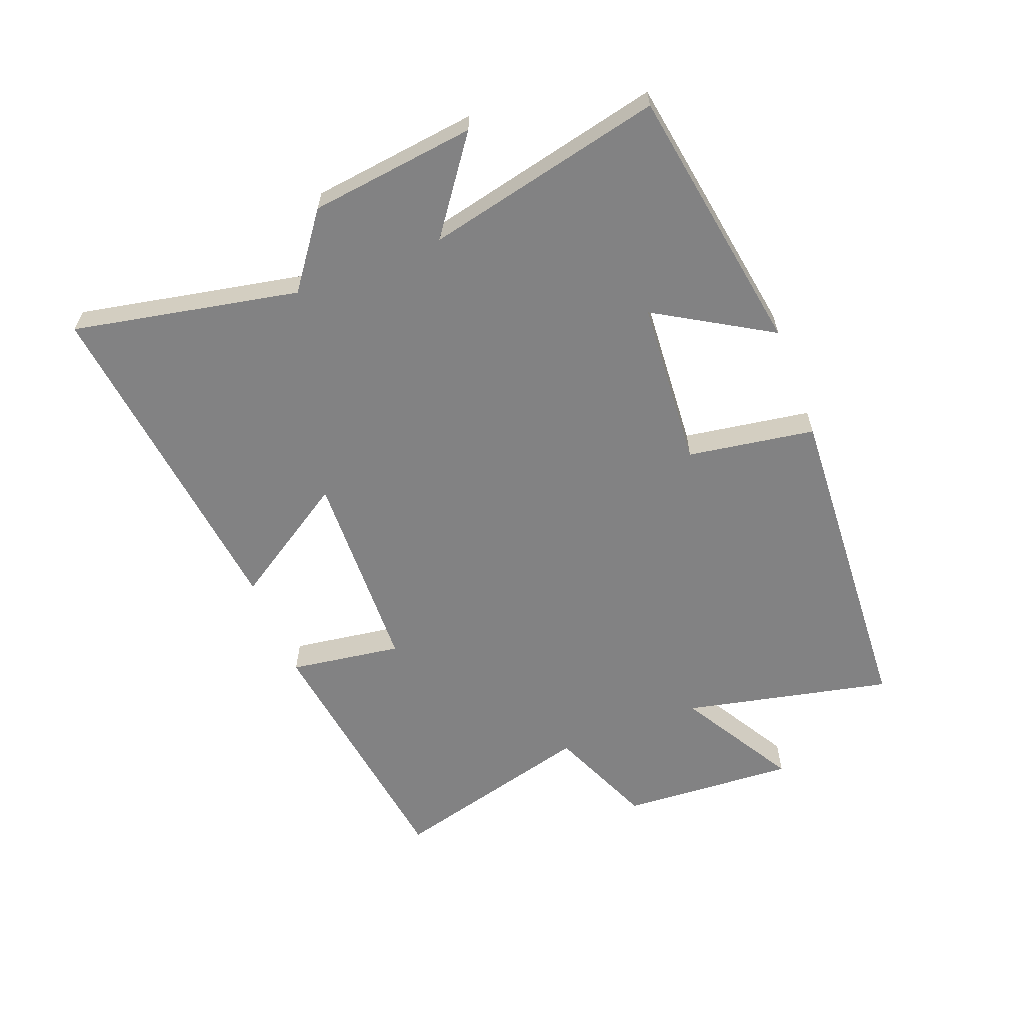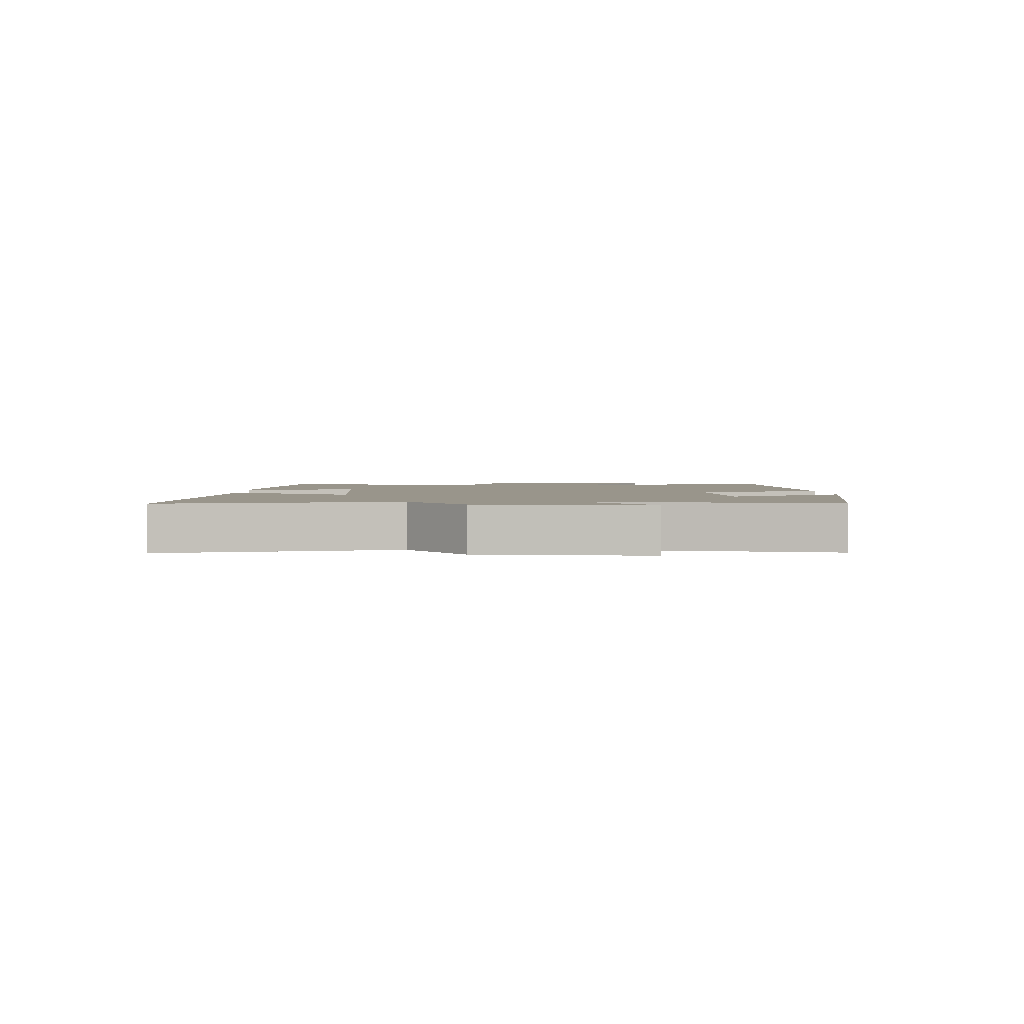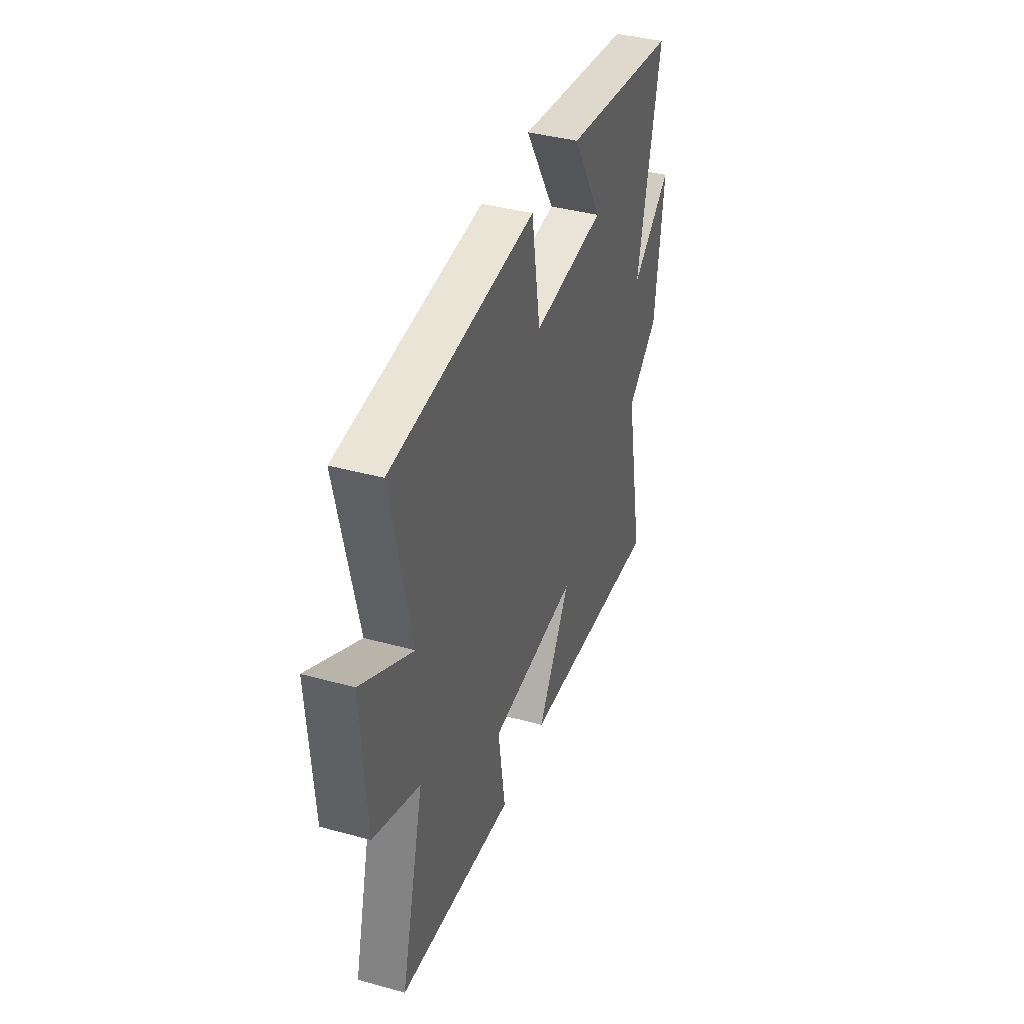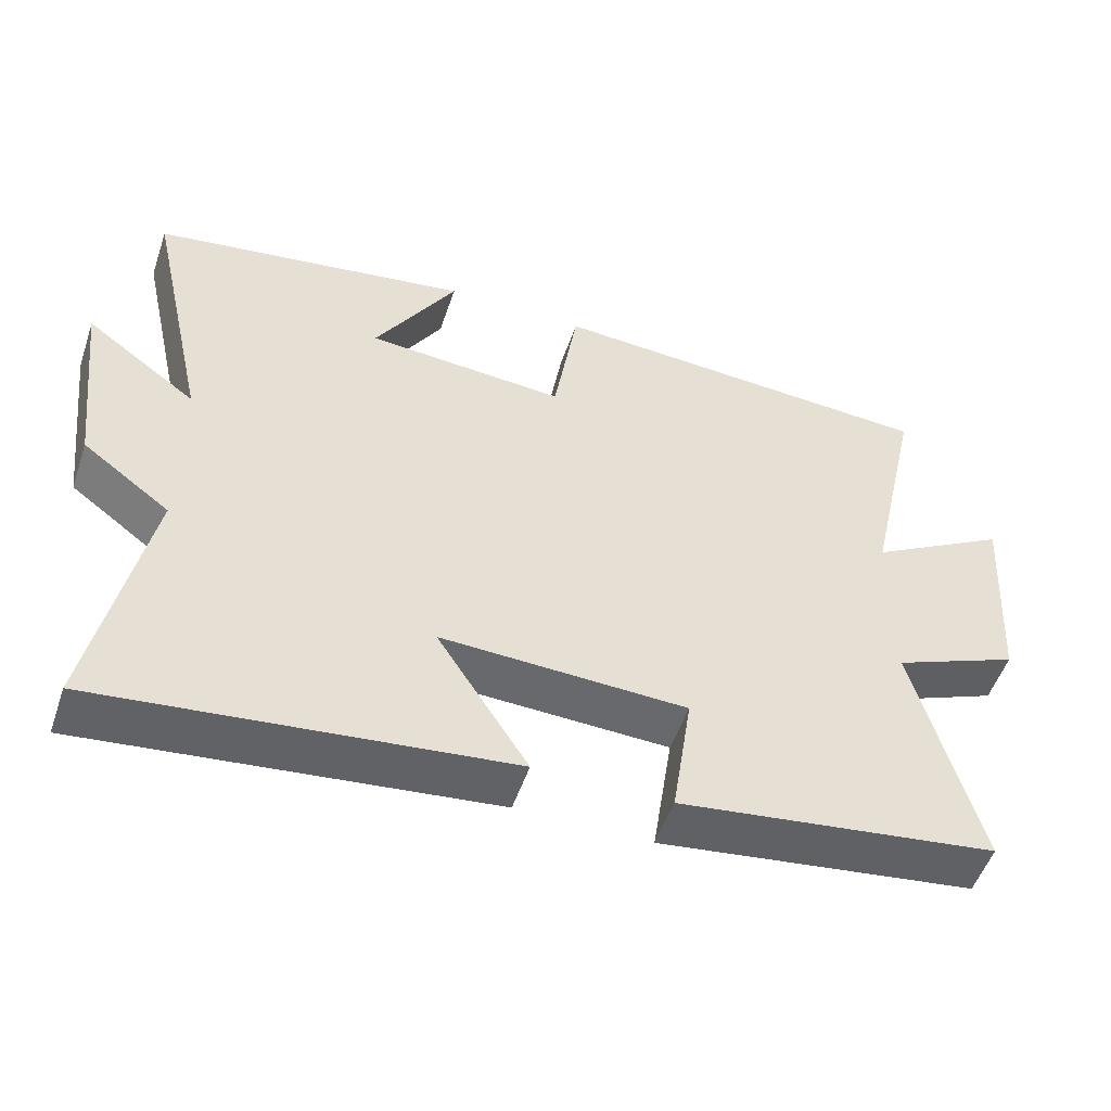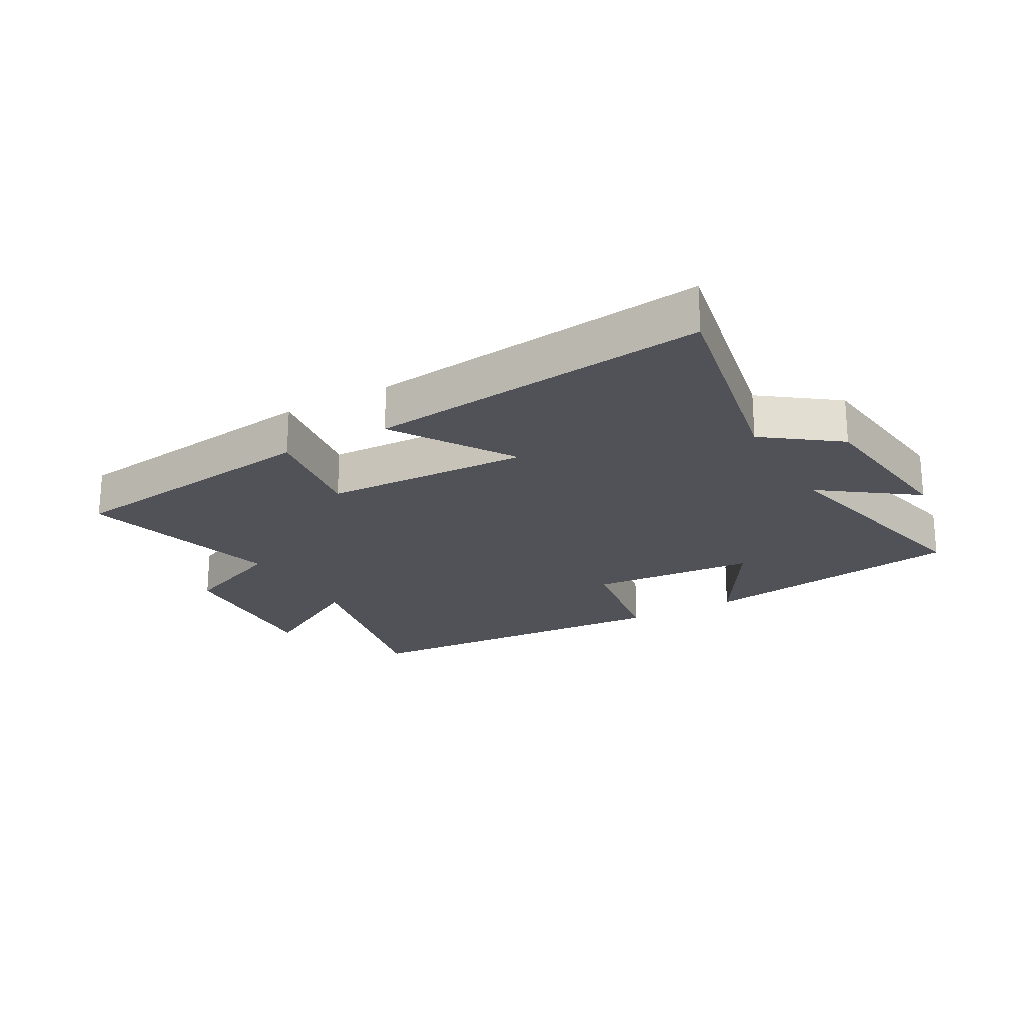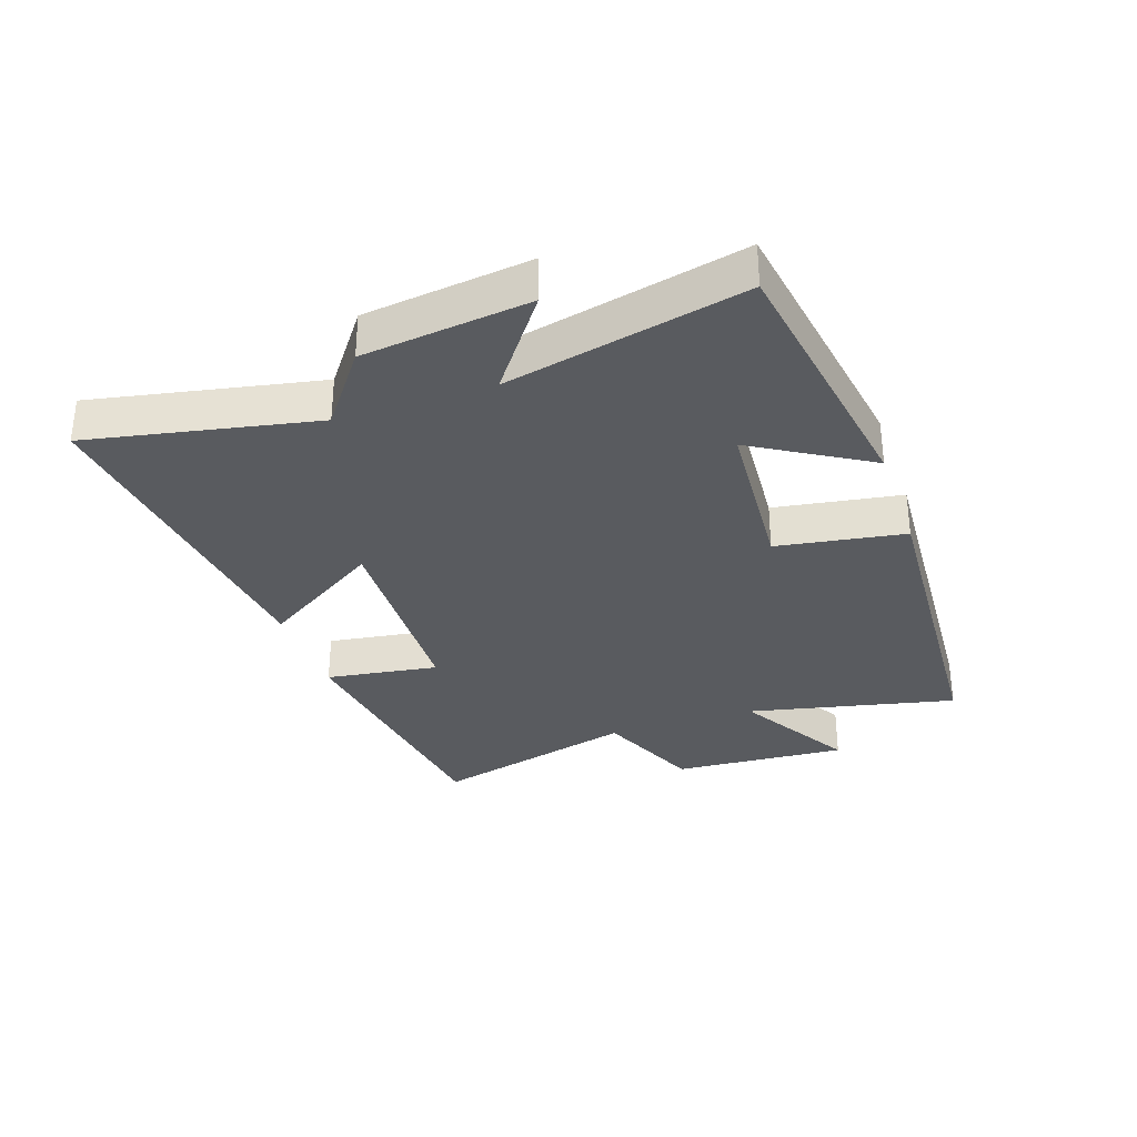
<metadata>
{"format":"obj","ext":"obj","renderer":"f3d","projection":"perspective","resolution":1024,"background":"white","views":[{"elev":-60.8,"azim":-68.7,"up":"+Y"},{"elev":2.2,"azim":-91.5,"up":"+Y"},{"elev":39.9,"azim":108.7,"up":"+Z"},{"elev":-52.3,"azim":-18.7,"up":"+Z"},{"elev":-21.6,"azim":-150.6,"up":"+Y"},{"elev":-32.3,"azim":-71.1,"up":"+Y"}]}
</metadata>
<code>
v 0.587 0.07 -0.442
v 0.158 0.07 -0.5
v 0.185 0.07 -0.319
v -0.147 0.07 -0.307
v -0.024 0.07 -0.5
v -0.573 0.07 -0.562
v -0.5 0.07 -0.198
v -0.618 0.07 -0.11
v -0.65 0.07 0.158
v -0.5 0.07 0.048
v -0.585 0.07 0.431
v -0.152 0.07 0.5
v -0.263 0.07 0.315
v 0.007 0.07 0.295
v 0.04 0.07 0.5
v 0.574 0.07 0.468
v 0.5 0.07 0.133
v 0.689 0.07 0.243
v 0.671 0.07 -0.039
v 0.5 0.07 -0.111
v 0.587 0 -0.442
v 0.158 0 -0.5
v 0.185 0 -0.319
v -0.147 0 -0.307
v -0.024 0 -0.5
v -0.573 0 -0.562
v -0.5 0 -0.198
v -0.618 0 -0.11
v -0.65 0 0.158
v -0.5 0 0.048
v -0.585 0 0.431
v -0.152 0 0.5
v -0.263 0 0.315
v 0.007 0 0.295
v 0.04 0 0.5
v 0.574 0 0.468
v 0.5 0 0.133
v 0.689 0 0.243
v 0.671 0 -0.039
v 0.5 0 -0.111
f 17 18 19 20
f 14 15 16 17
f 13 14 17 20
f 10 11 12 13
f 10 13 20 1
f 7 8 9 10
f 4 5 6 7
f 3 4 7 10
f 1 2 3
f 1 3 10
f 40 39 38 37
f 37 36 35 34
f 40 37 34 33
f 33 32 31 30
f 21 40 33 30
f 30 29 28 27
f 27 26 25 24
f 30 27 24 23
f 23 22 21
f 30 23 21
f 1 21 22 2
f 2 22 23 3
f 3 23 24 4
f 4 24 25 5
f 5 25 26 6
f 6 26 27 7
f 7 27 28 8
f 8 28 29 9
f 9 29 30 10
f 10 30 31 11
f 11 31 32 12
f 12 32 33 13
f 13 33 34 14
f 14 34 35 15
f 15 35 36 16
f 16 36 37 17
f 17 37 38 18
f 18 38 39 19
f 19 39 40 20
f 20 40 21 1

</code>
